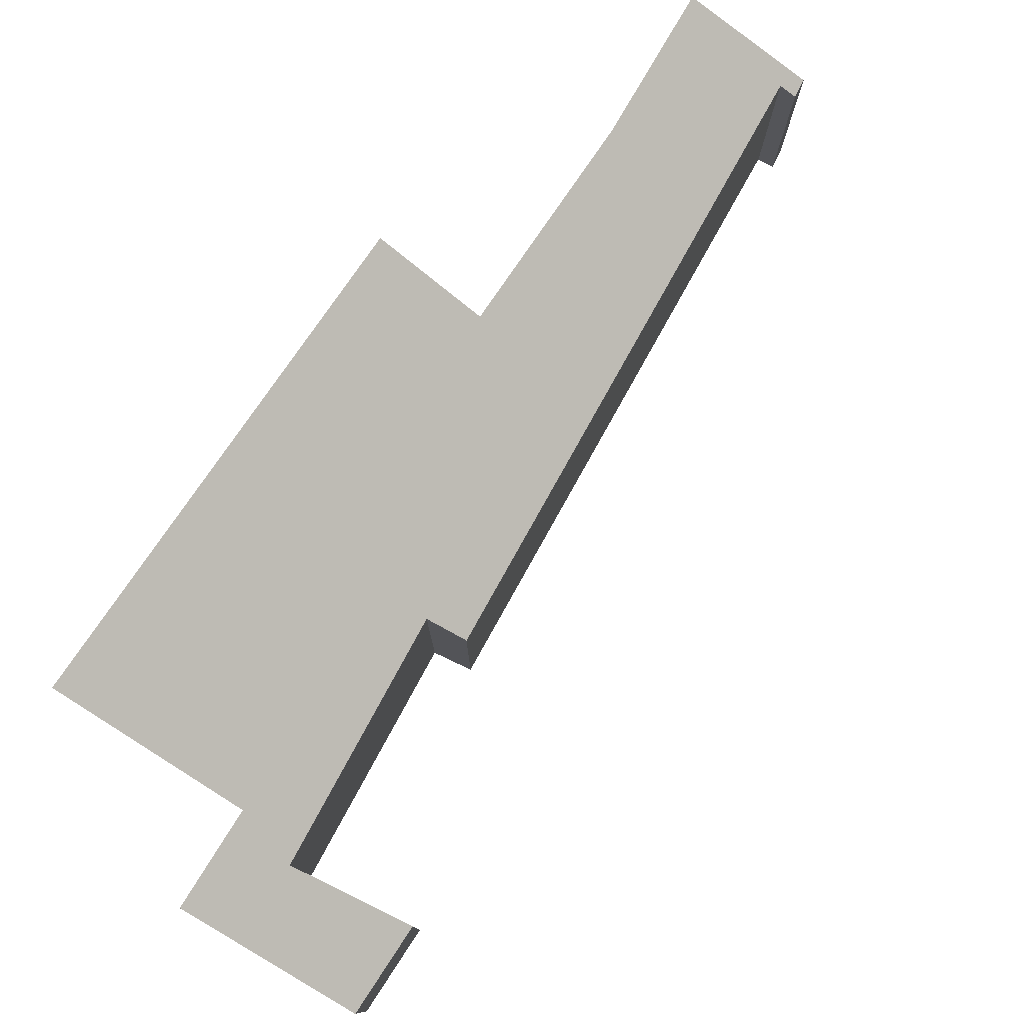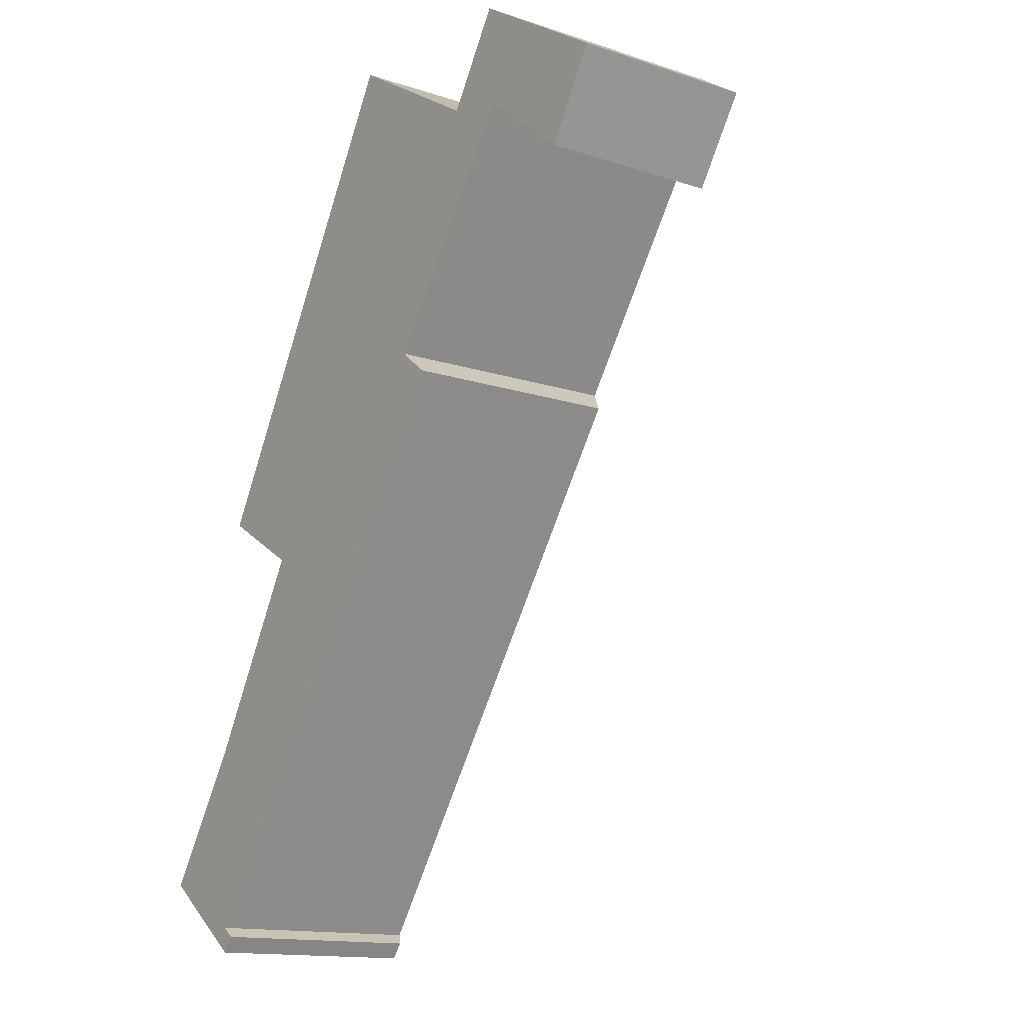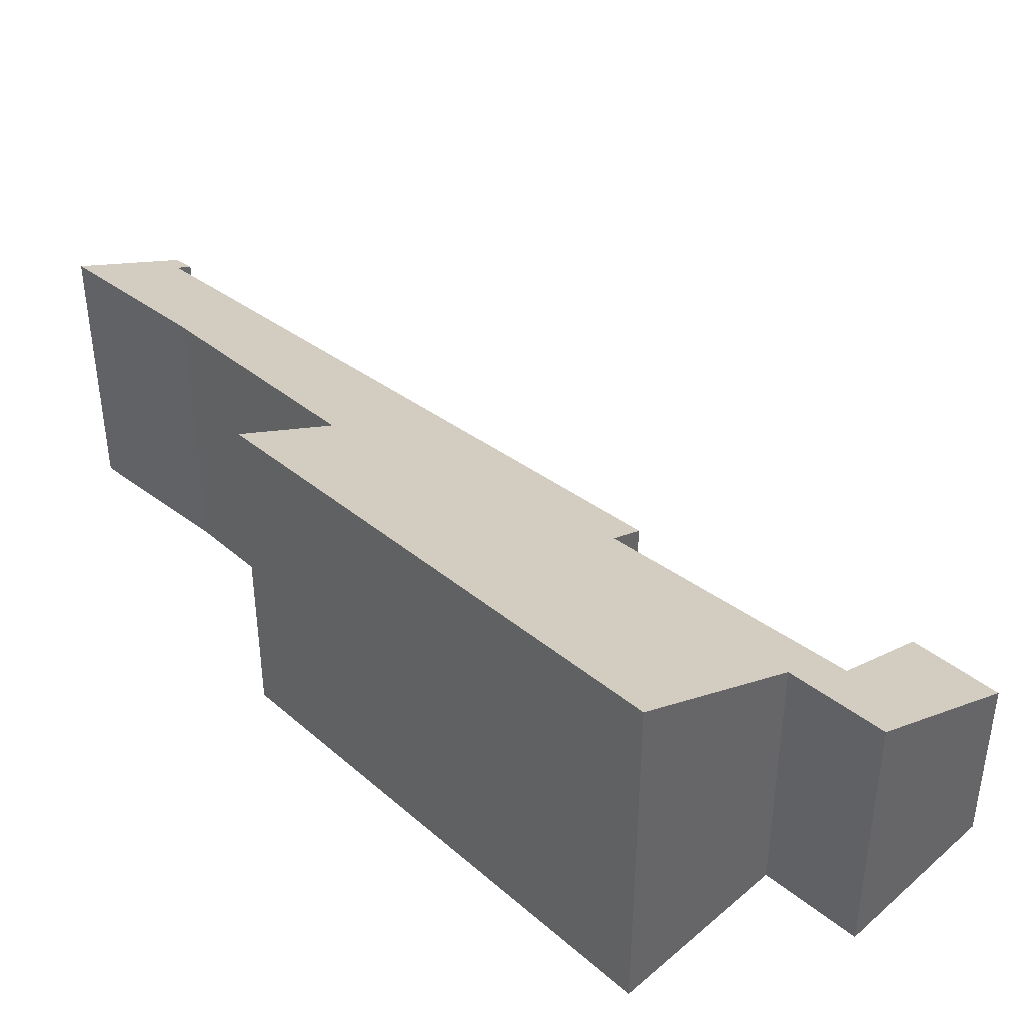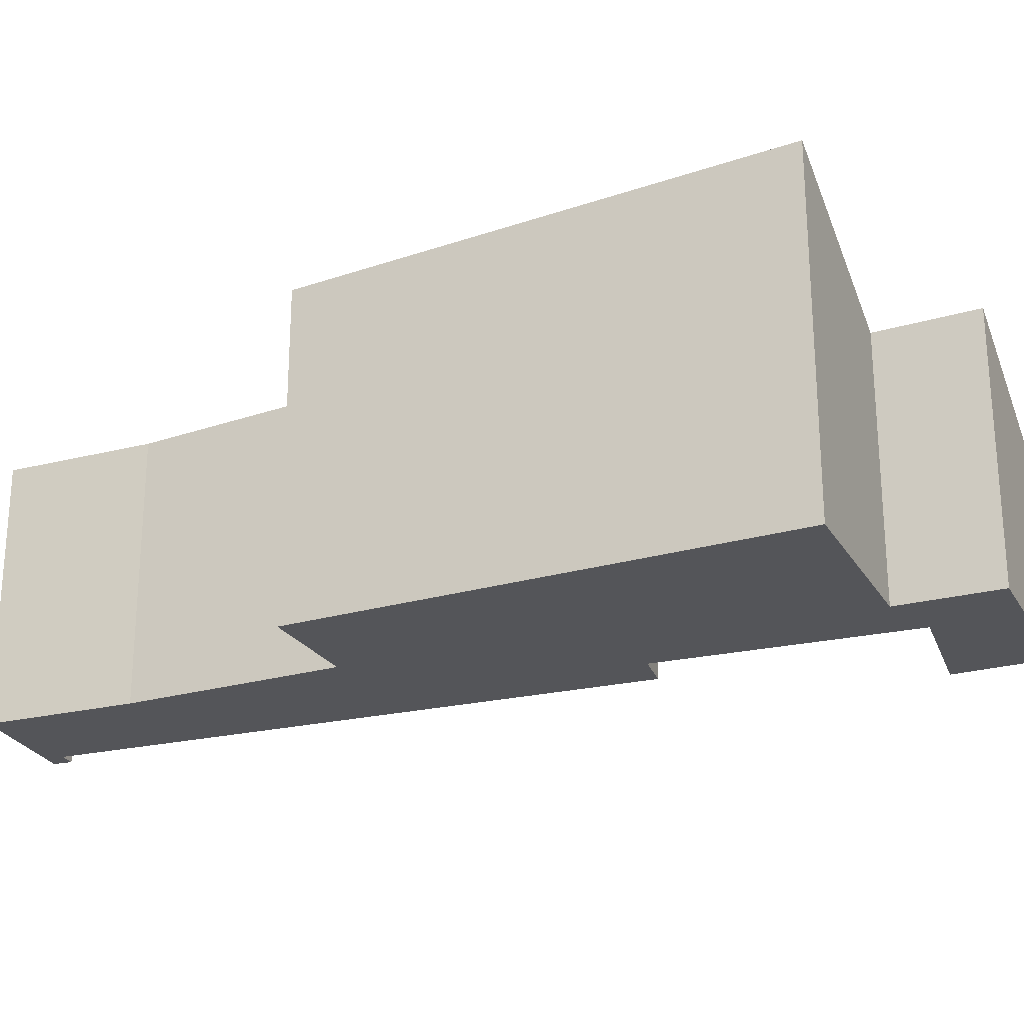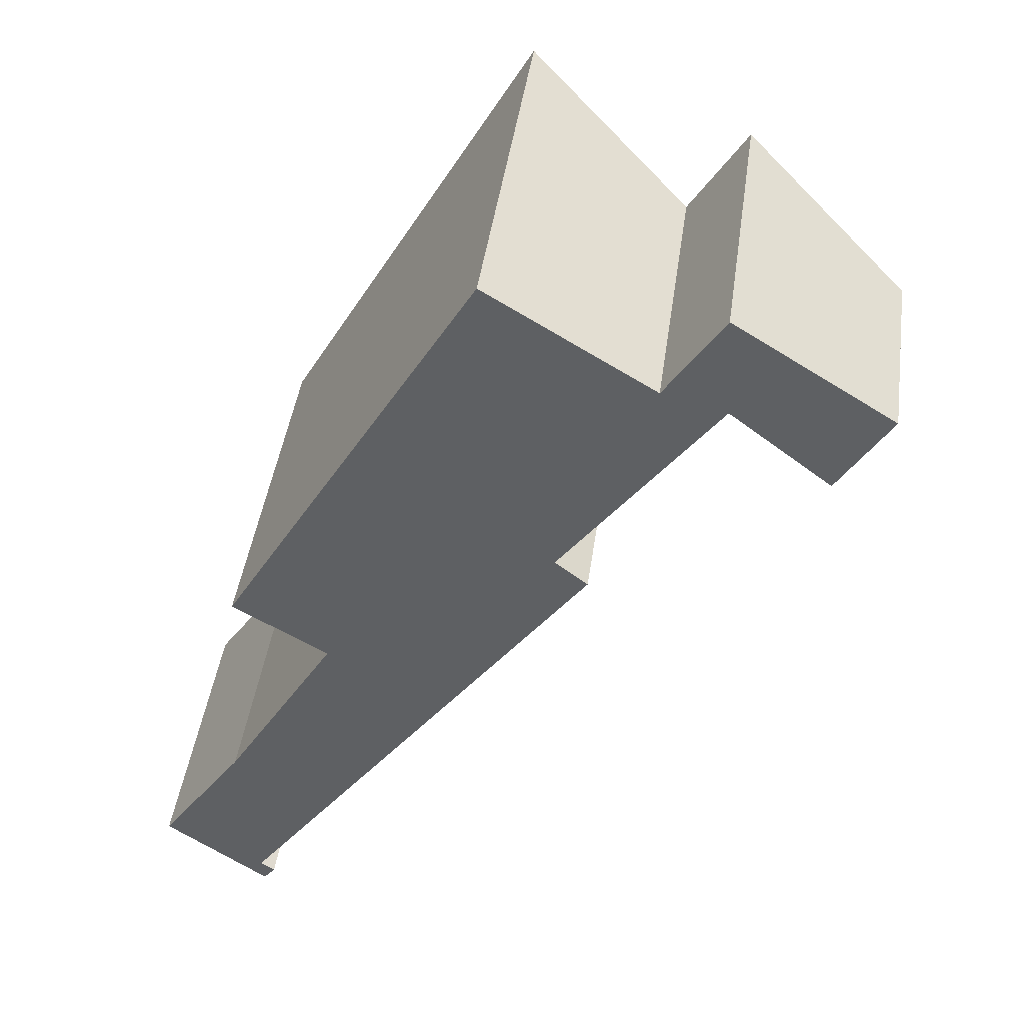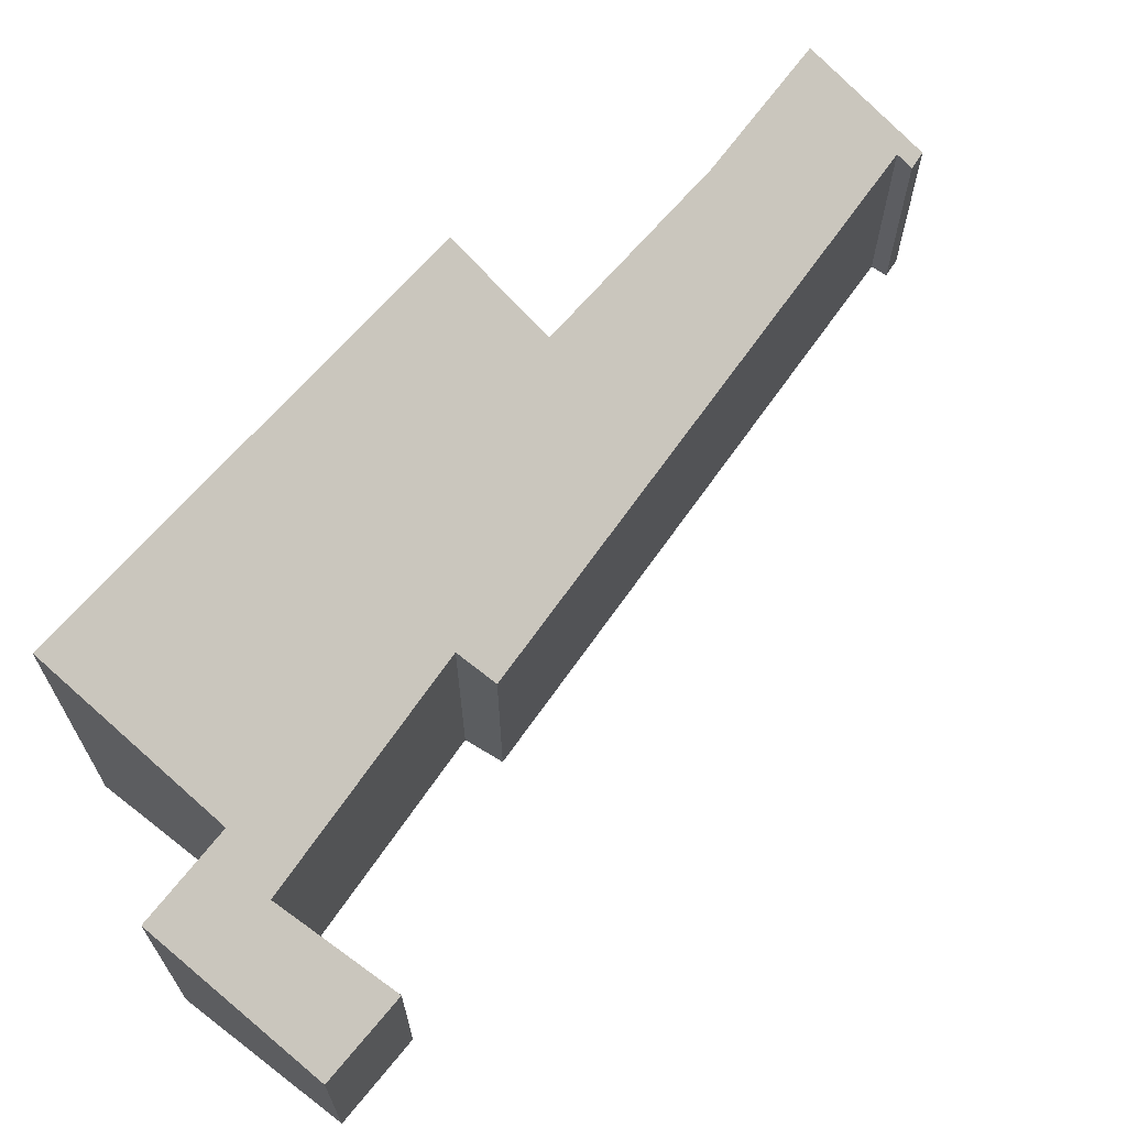
<metadata>
{"format":"obj","ext":"obj","renderer":"f3d","projection":"perspective","resolution":1024,"background":"white","views":[{"elev":79.1,"azim":64.0,"up":"+Y"},{"elev":-14.1,"azim":53.9,"up":"+Z"},{"elev":42.0,"azim":-13.9,"up":"+Y"},{"elev":-24.6,"azim":-34.4,"up":"+Y"},{"elev":45.1,"azim":8.1,"up":"+Z"},{"elev":68.3,"azim":70.0,"up":"+Y"}]}
</metadata>
<code>
v  14.91 3.916 13.83
v  15.02 4.568 16.26
v  16 3.995 15.65
v  12.64 5.963 17.77
v  13.88 4.568 14.64
v  12.78 5.26 15.5
v  11.43 5.906 15.84
v  9.466 5.278 10.85
v  8.567 7.573 17.61
v  7.9 7.961 18.02
v  3.528 7.573 10.44
v  2.289 4.625 -1.67
v  2.237 4.806 -1.109
v  2.547 4.617 -1.329
v  10.17 4.832 10.28
v  4.416 6.28 7.164
v  1.929 6.066 2.872
v  0 6.031 3.693e-16
v  2.352 7.468 8.393
v  2.289 1.023e-16 -1.67
v  2.547 8.138e-17 -1.329
v  16 -9.581e-16 15.65
v  14.91 -8.468e-16 13.83
v  9.466 -6.641e-16 10.85
v  12.78 -9.489e-16 15.5
v  10.17 -6.297e-16 10.28
v  2.237 6.791e-17 -1.109
v  0 0 0
v  2.352 -5.139e-16 8.393
v  4.416 -4.387e-16 7.164
v  13.88 -8.963e-16 14.64
v  1.929 -1.759e-16 2.872
v  7.9 -1.104e-15 18.02
v  3.528 -6.39e-16 10.44
v  12.64 -1.088e-15 17.77
v  11.43 -9.7e-16 15.84
v  8.567 -1.078e-15 17.61
v  15.02 -9.959e-16 16.26
g defaultobject
f 1 2 3
f 2 1 4
f 4 1 5
f 4 5 6
f 4 6 7
f 7 6 8
f 7 8 9
f 9 8 10
f 10 8 11
f 12 13 14
f 13 8 15
f 8 13 16
f 8 16 11
f 16 13 17
f 17 13 18
f 18 13 12
f 19 11 16
f 14 20 12
f 20 14 21
f 22 1 3
f 1 22 23
f 6 24 8
f 24 6 25
f 26 13 15
f 13 26 27
f 12 28 18
f 28 12 20
f 16 29 19
f 29 16 30
f 5 25 6
f 25 5 1
f 25 1 23
f 25 23 31
f 18 32 17
f 32 18 28
f 17 30 16
f 30 17 32
f 29 11 19
f 11 29 10
f 10 29 33
f 33 29 34
f 7 35 4
f 35 7 36
f 33 9 10
f 9 33 7
f 7 33 36
f 36 33 37
f 35 2 4
f 2 35 3
f 3 35 22
f 22 35 38
f 24 15 8
f 15 24 26
f 27 14 13
f 14 27 21
f 38 23 22
f 23 38 35
f 23 35 31
f 31 35 25
f 25 35 36
f 25 36 24
f 24 36 37
f 24 37 33
f 24 33 34
f 29 30 34
f 24 27 26
f 27 24 30
f 30 24 34
f 27 30 32
f 27 32 28
f 27 28 20
f 20 21 27

</code>
